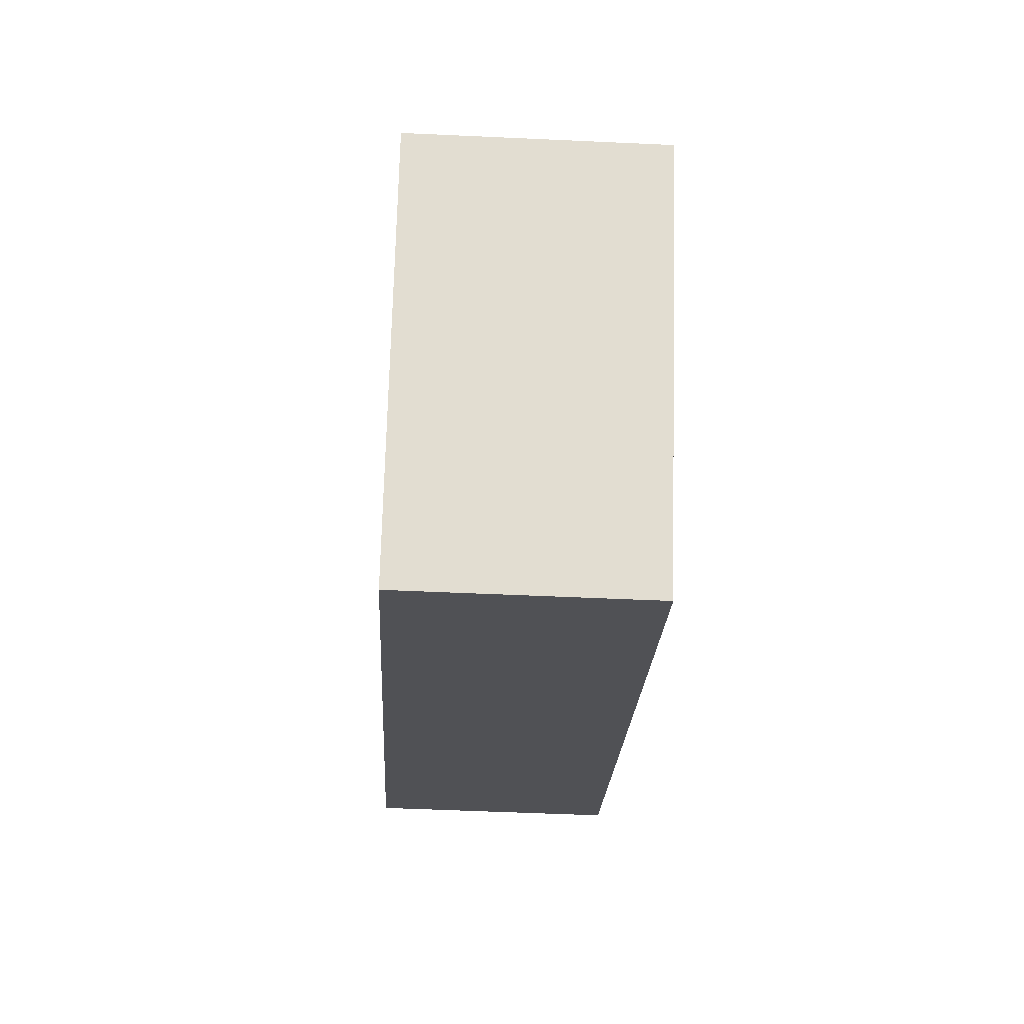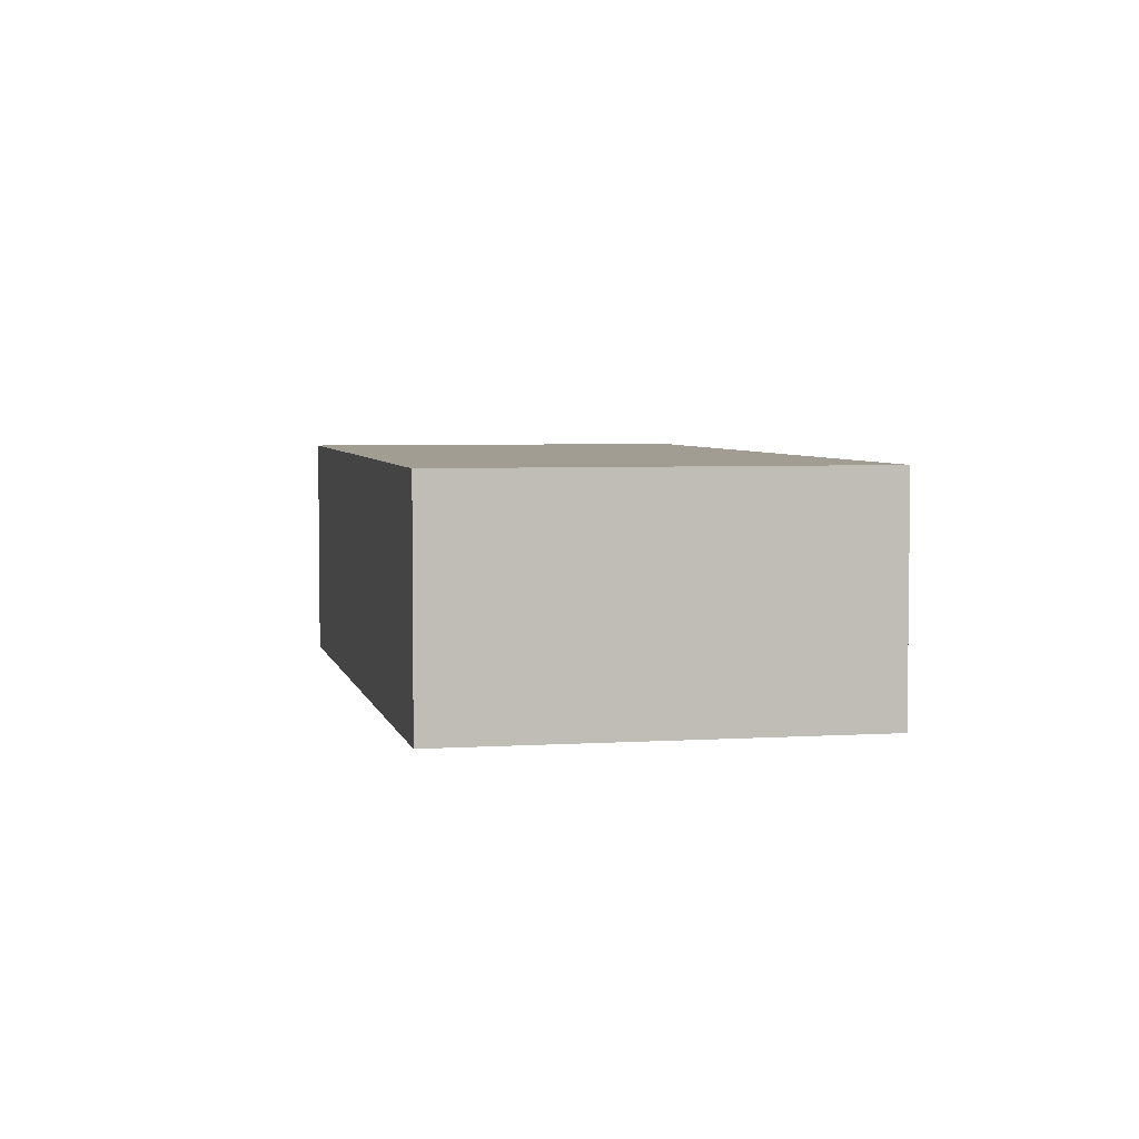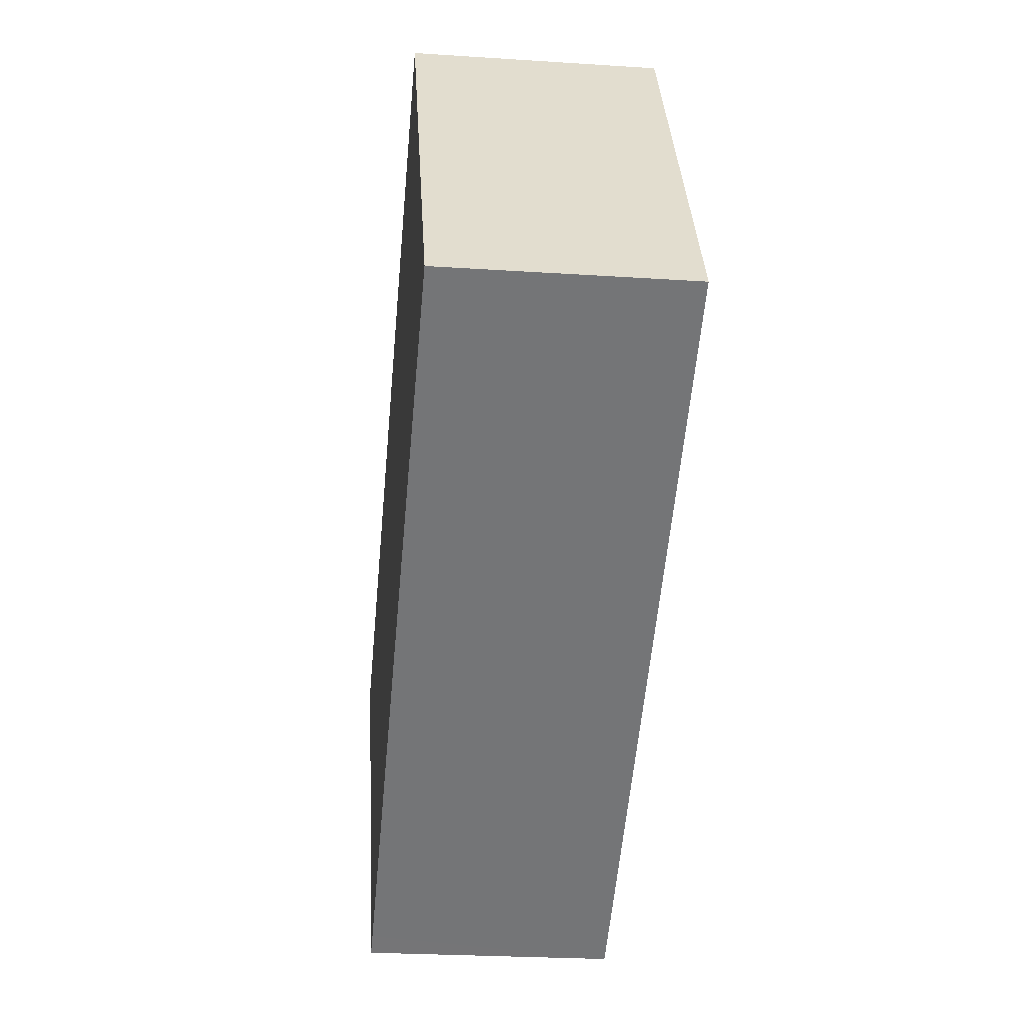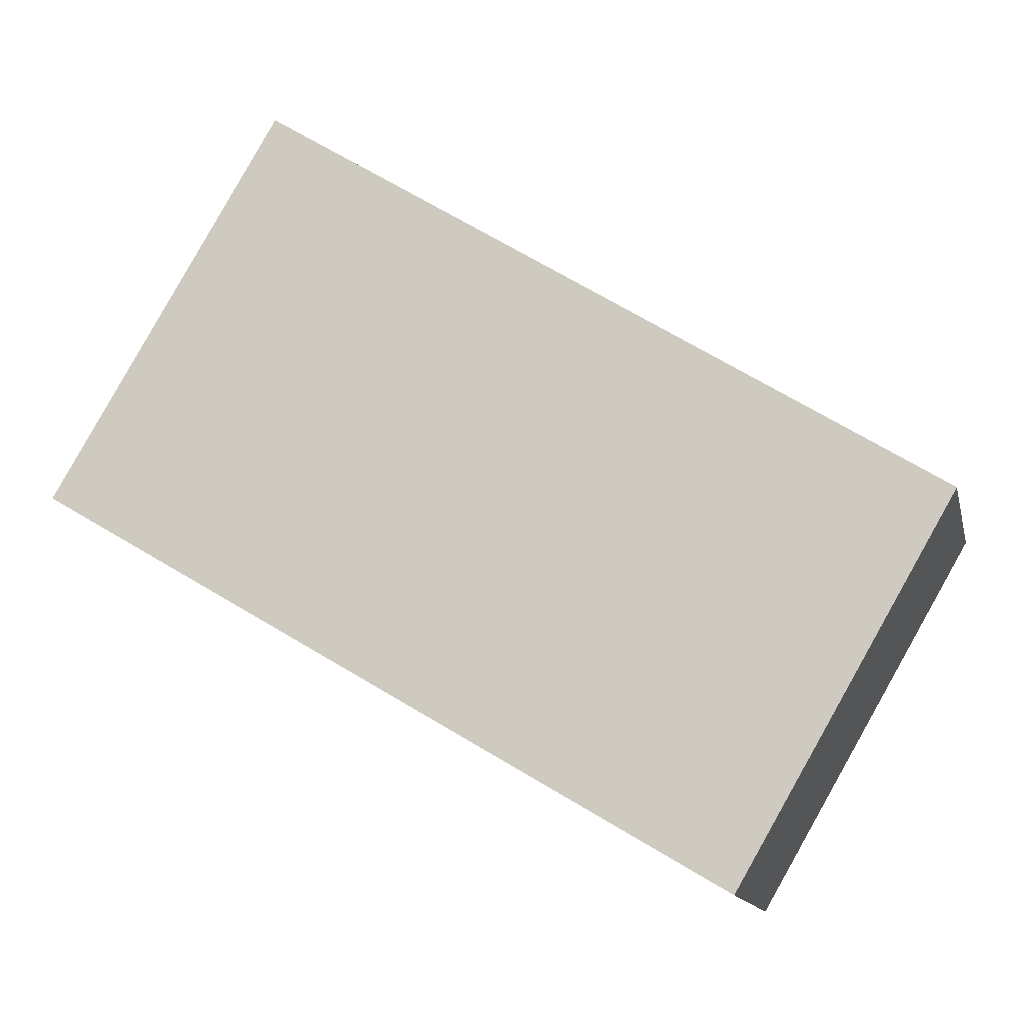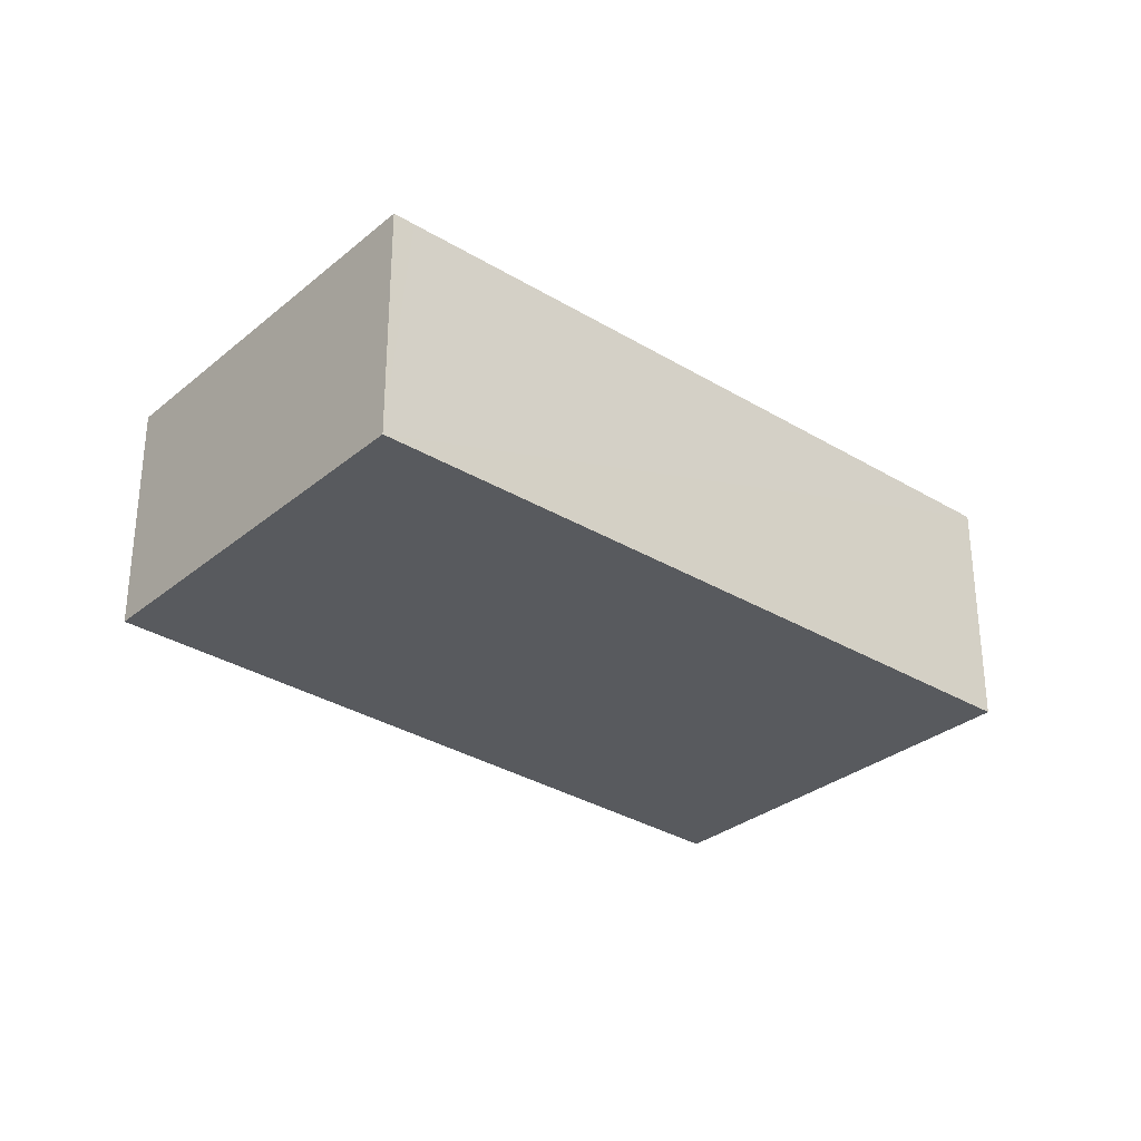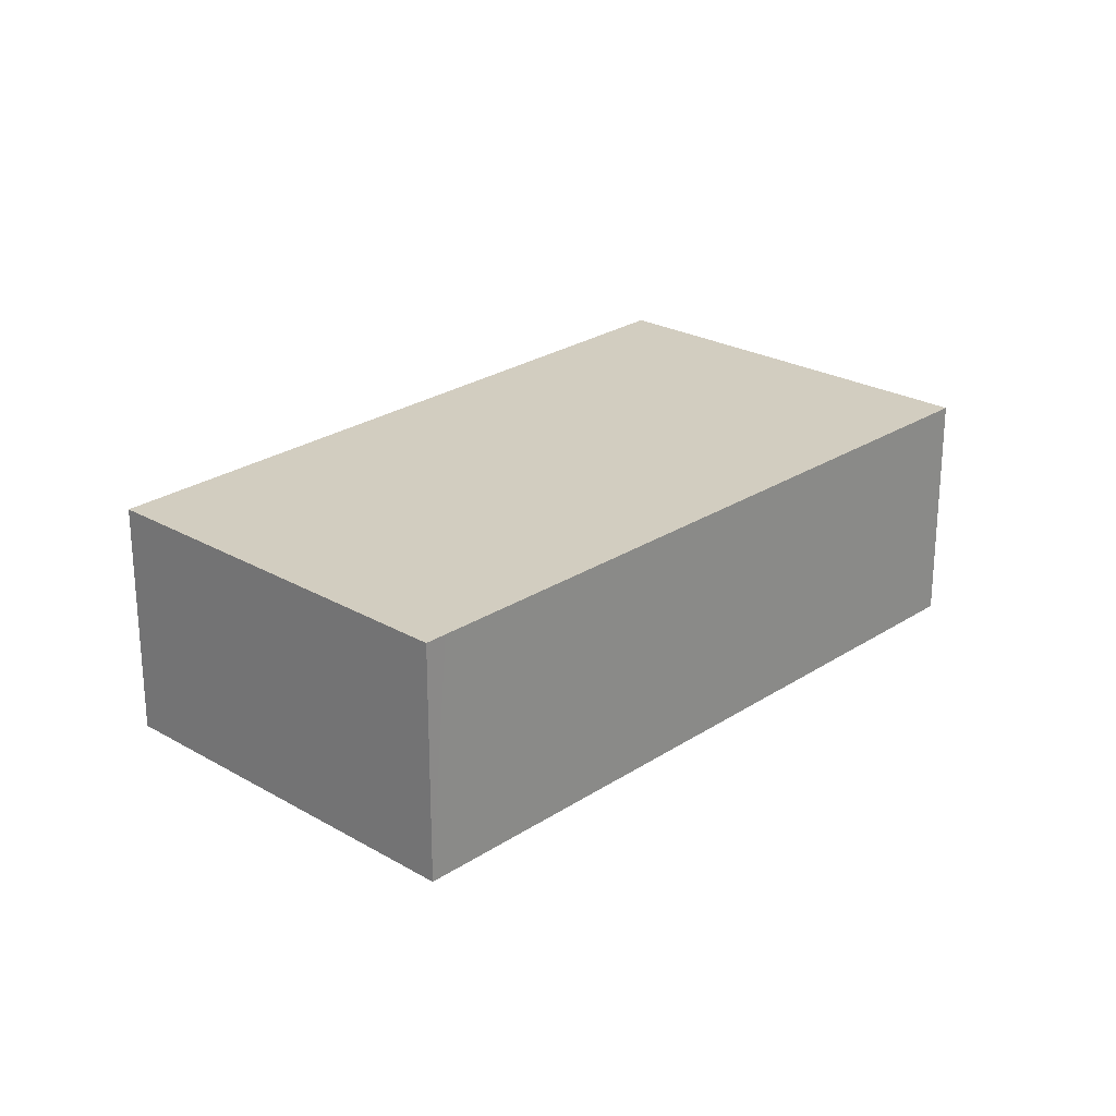
<metadata>
{"format":"obj","ext":"obj","renderer":"f3d","projection":"perspective","resolution":1024,"background":"white","views":[{"elev":-51.0,"azim":87.1,"up":"+Z"},{"elev":4.6,"azim":-71.3,"up":"+Y"},{"elev":-25.6,"azim":-96.0,"up":"+Z"},{"elev":-13.3,"azim":12.7,"up":"+Z"},{"elev":-30.7,"azim":169.9,"up":"+Y"},{"elev":24.3,"azim":163.8,"up":"+Y"}]}
</metadata>
<code>
v  1.917 2.05 3.282
v  5.608 2.05 -3.343
v  0 2.05 1.255e-16
v  7.443 2.05 -0.22
v  5.777 2.05 -3.444
v  7.594 2.05 -0.316
v  7.594 1.935e-17 -0.316
v  5.777 2.109e-16 -3.444
v  0 0 0
v  5.608 2.047e-16 -3.343
v  1.917 -2.01e-16 3.282
v  7.443 1.347e-17 -0.22
g defaultobject
f 1 2 3
f 2 1 4
f 2 4 5
f 5 4 6
f 7 5 6
f 5 7 8
f 8 2 5
f 2 8 3
f 3 8 9
f 9 8 10
f 9 1 3
f 1 9 11
f 4 7 6
f 7 4 1
f 7 1 12
f 12 1 11
f 7 10 8
f 10 7 12
f 10 12 9
f 9 12 11

</code>
